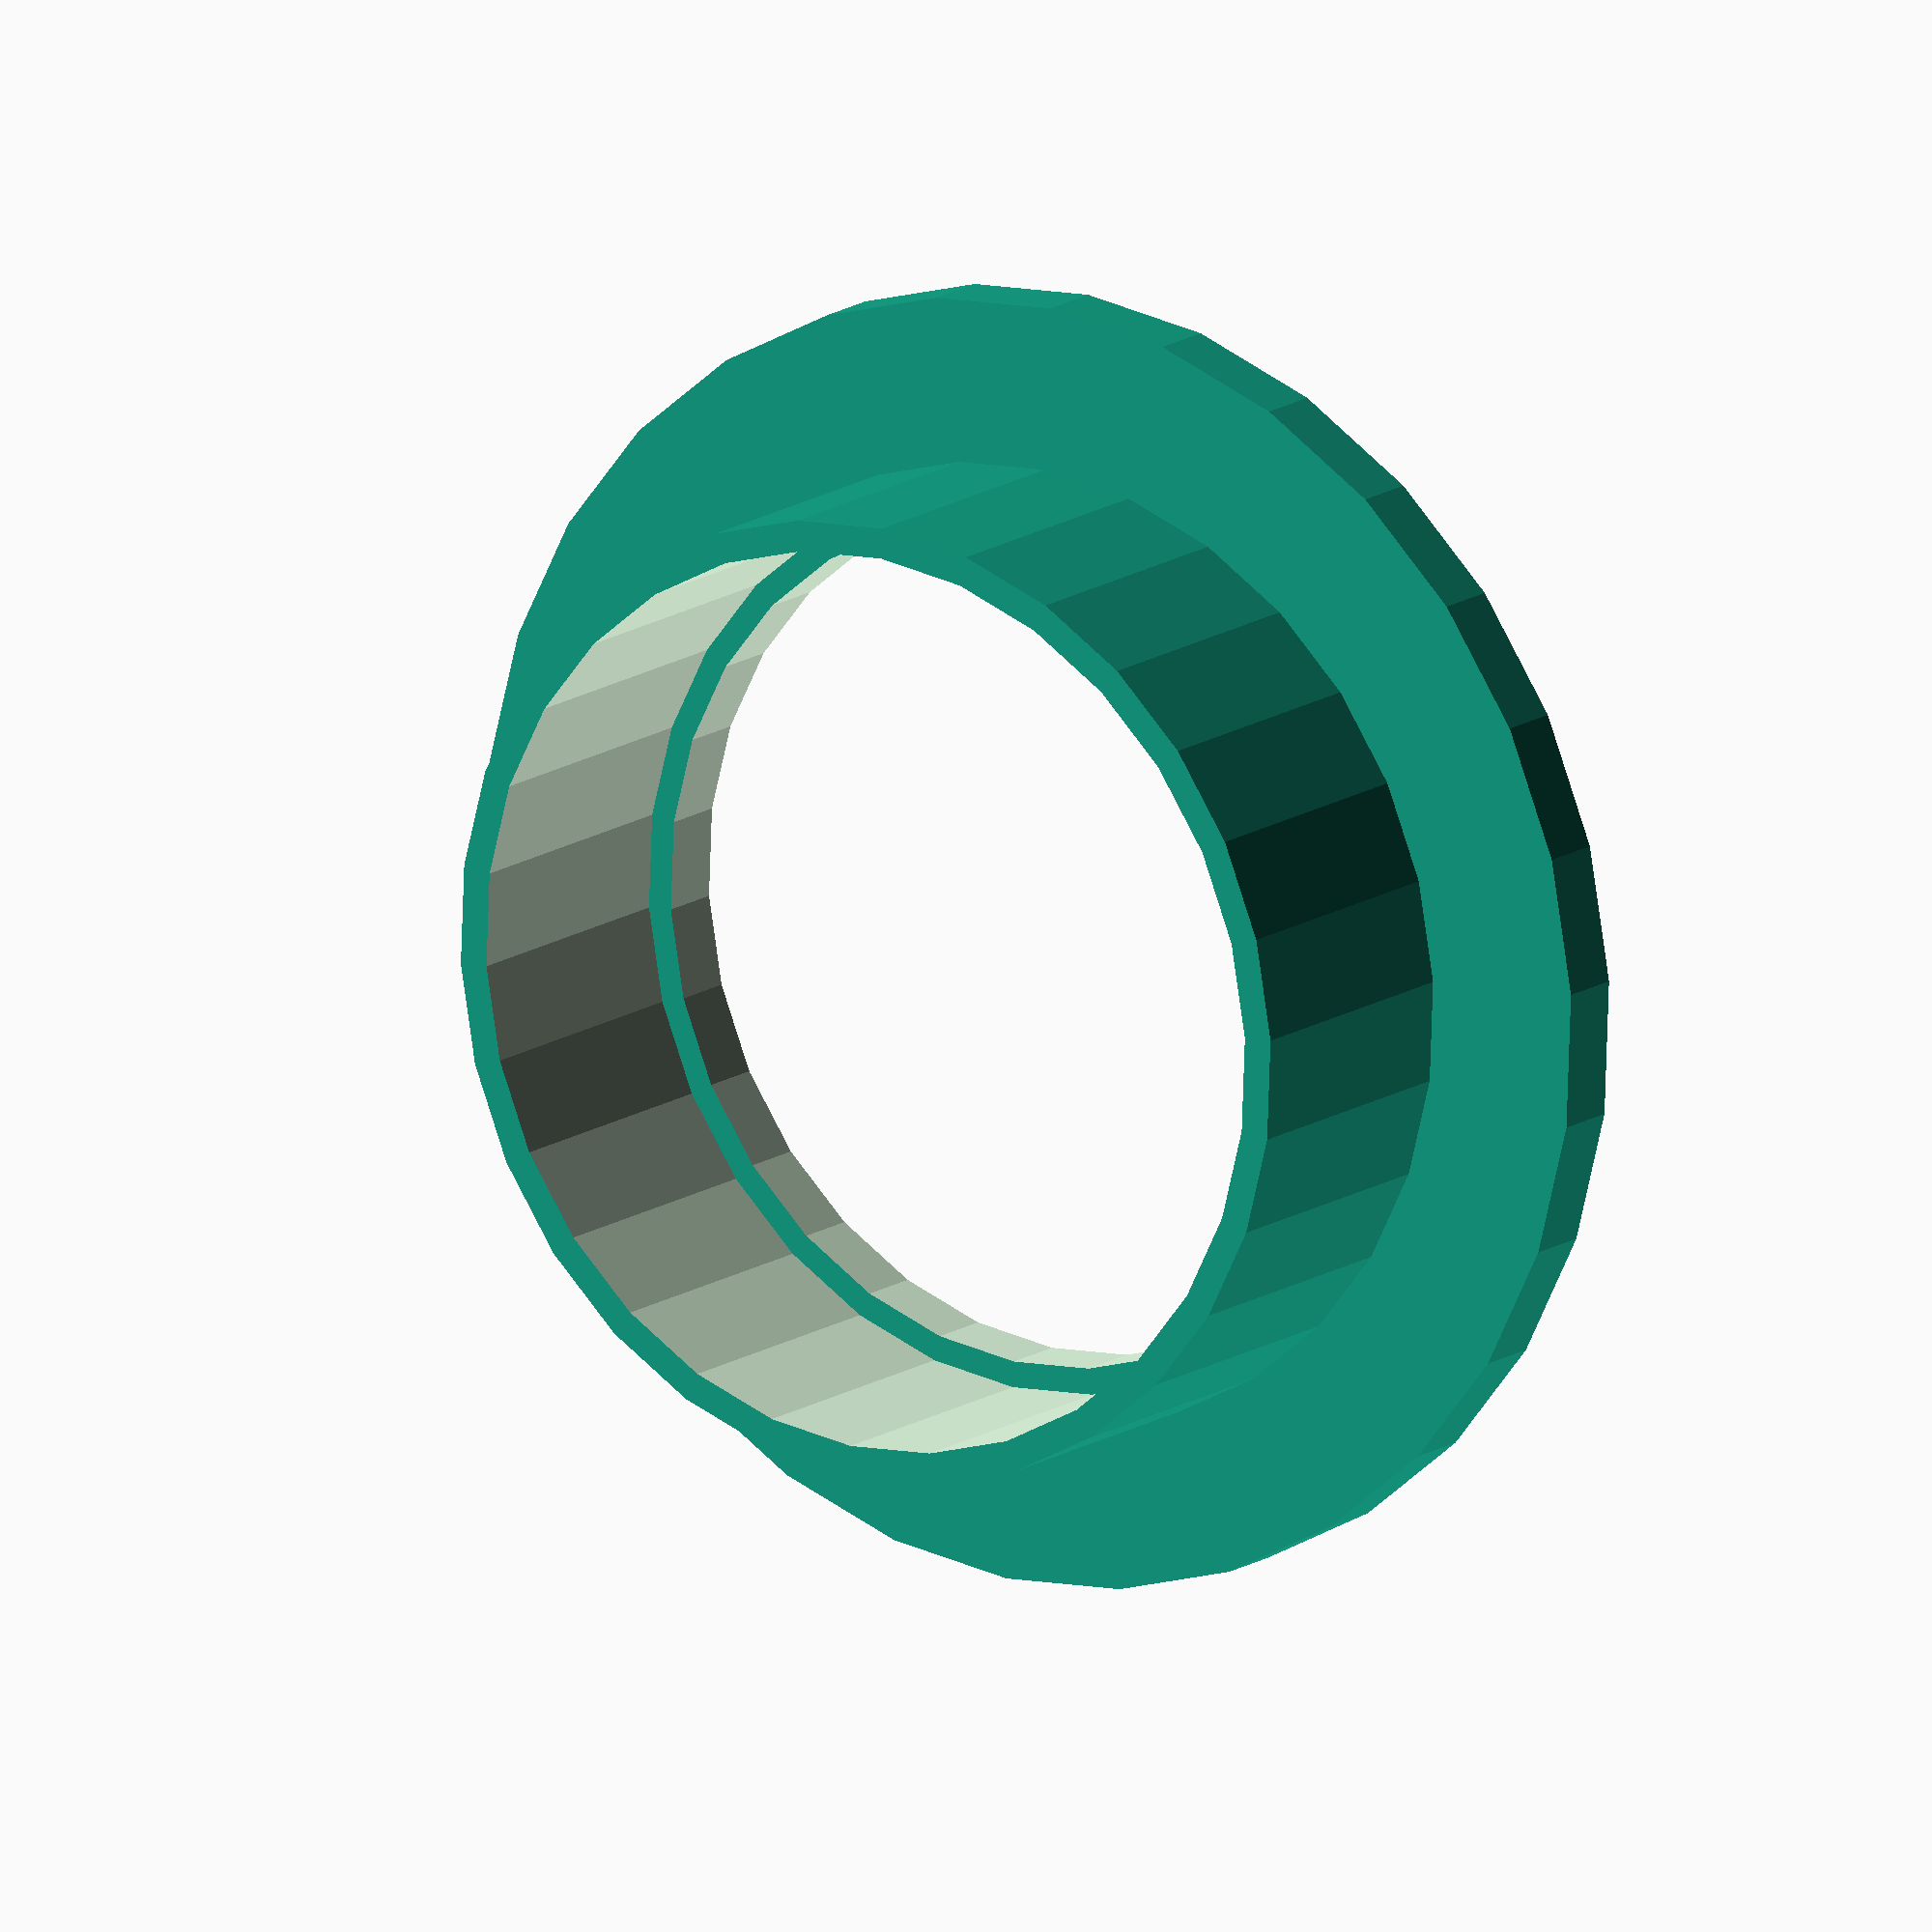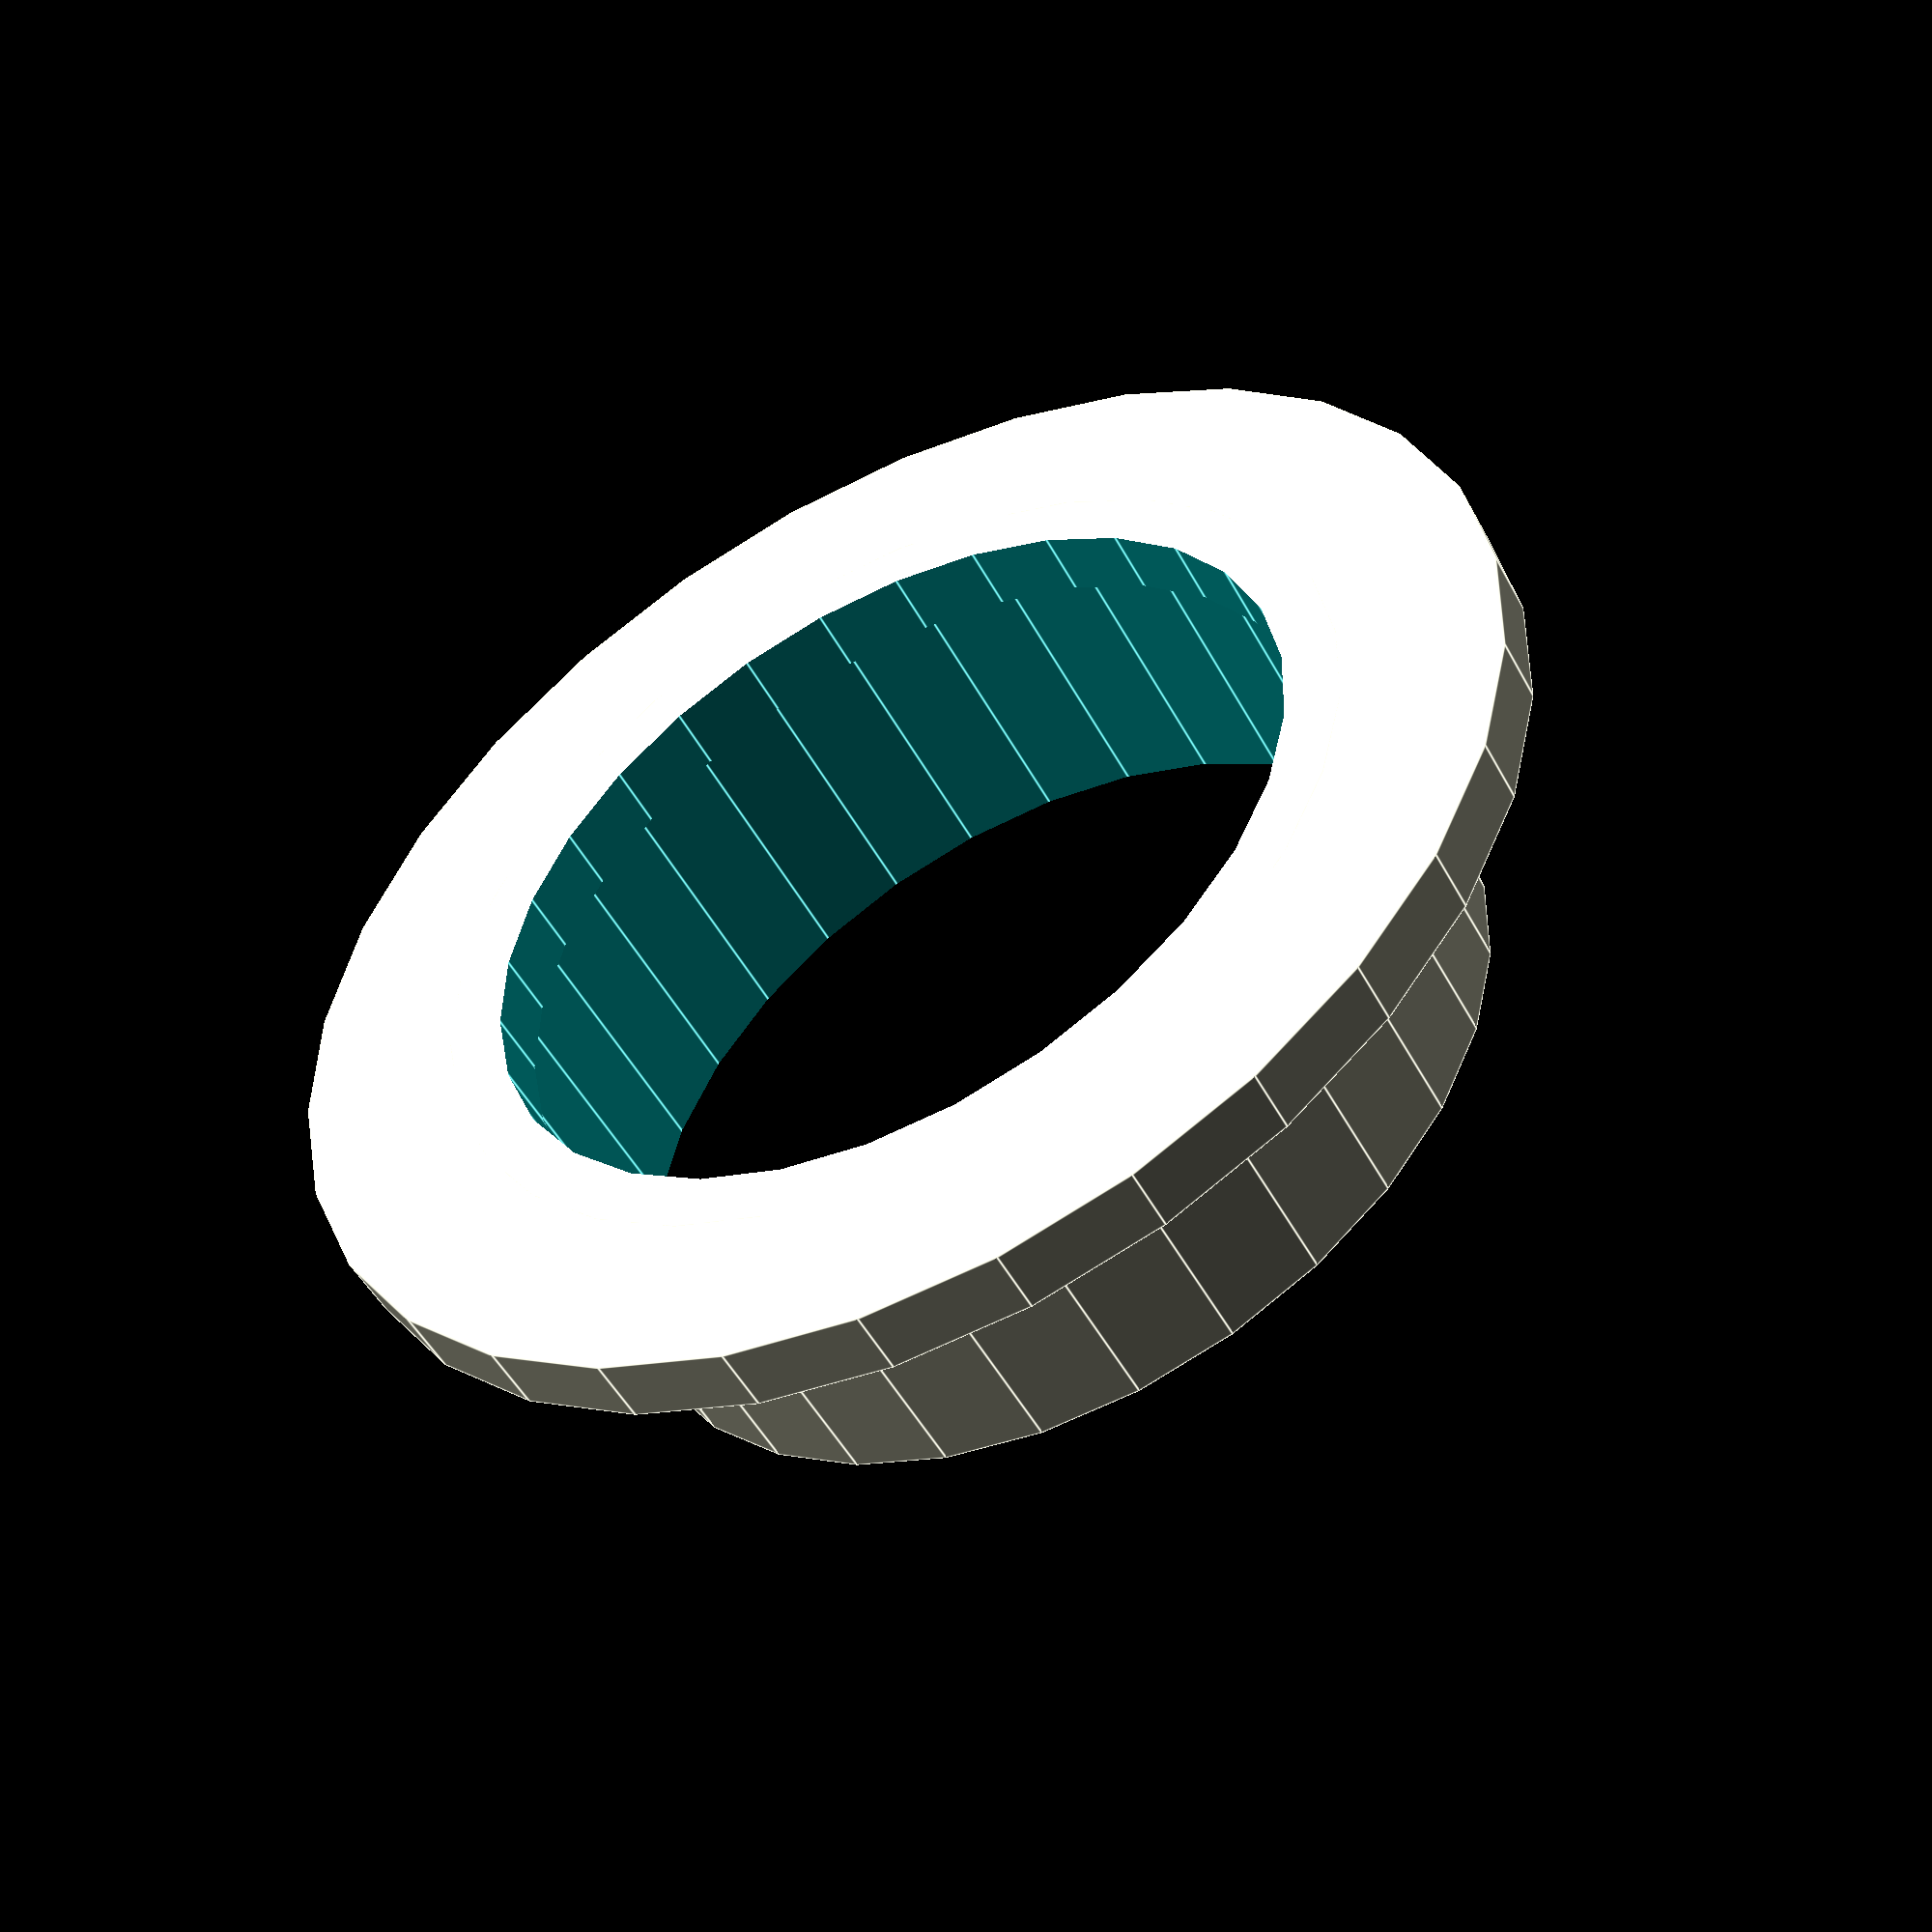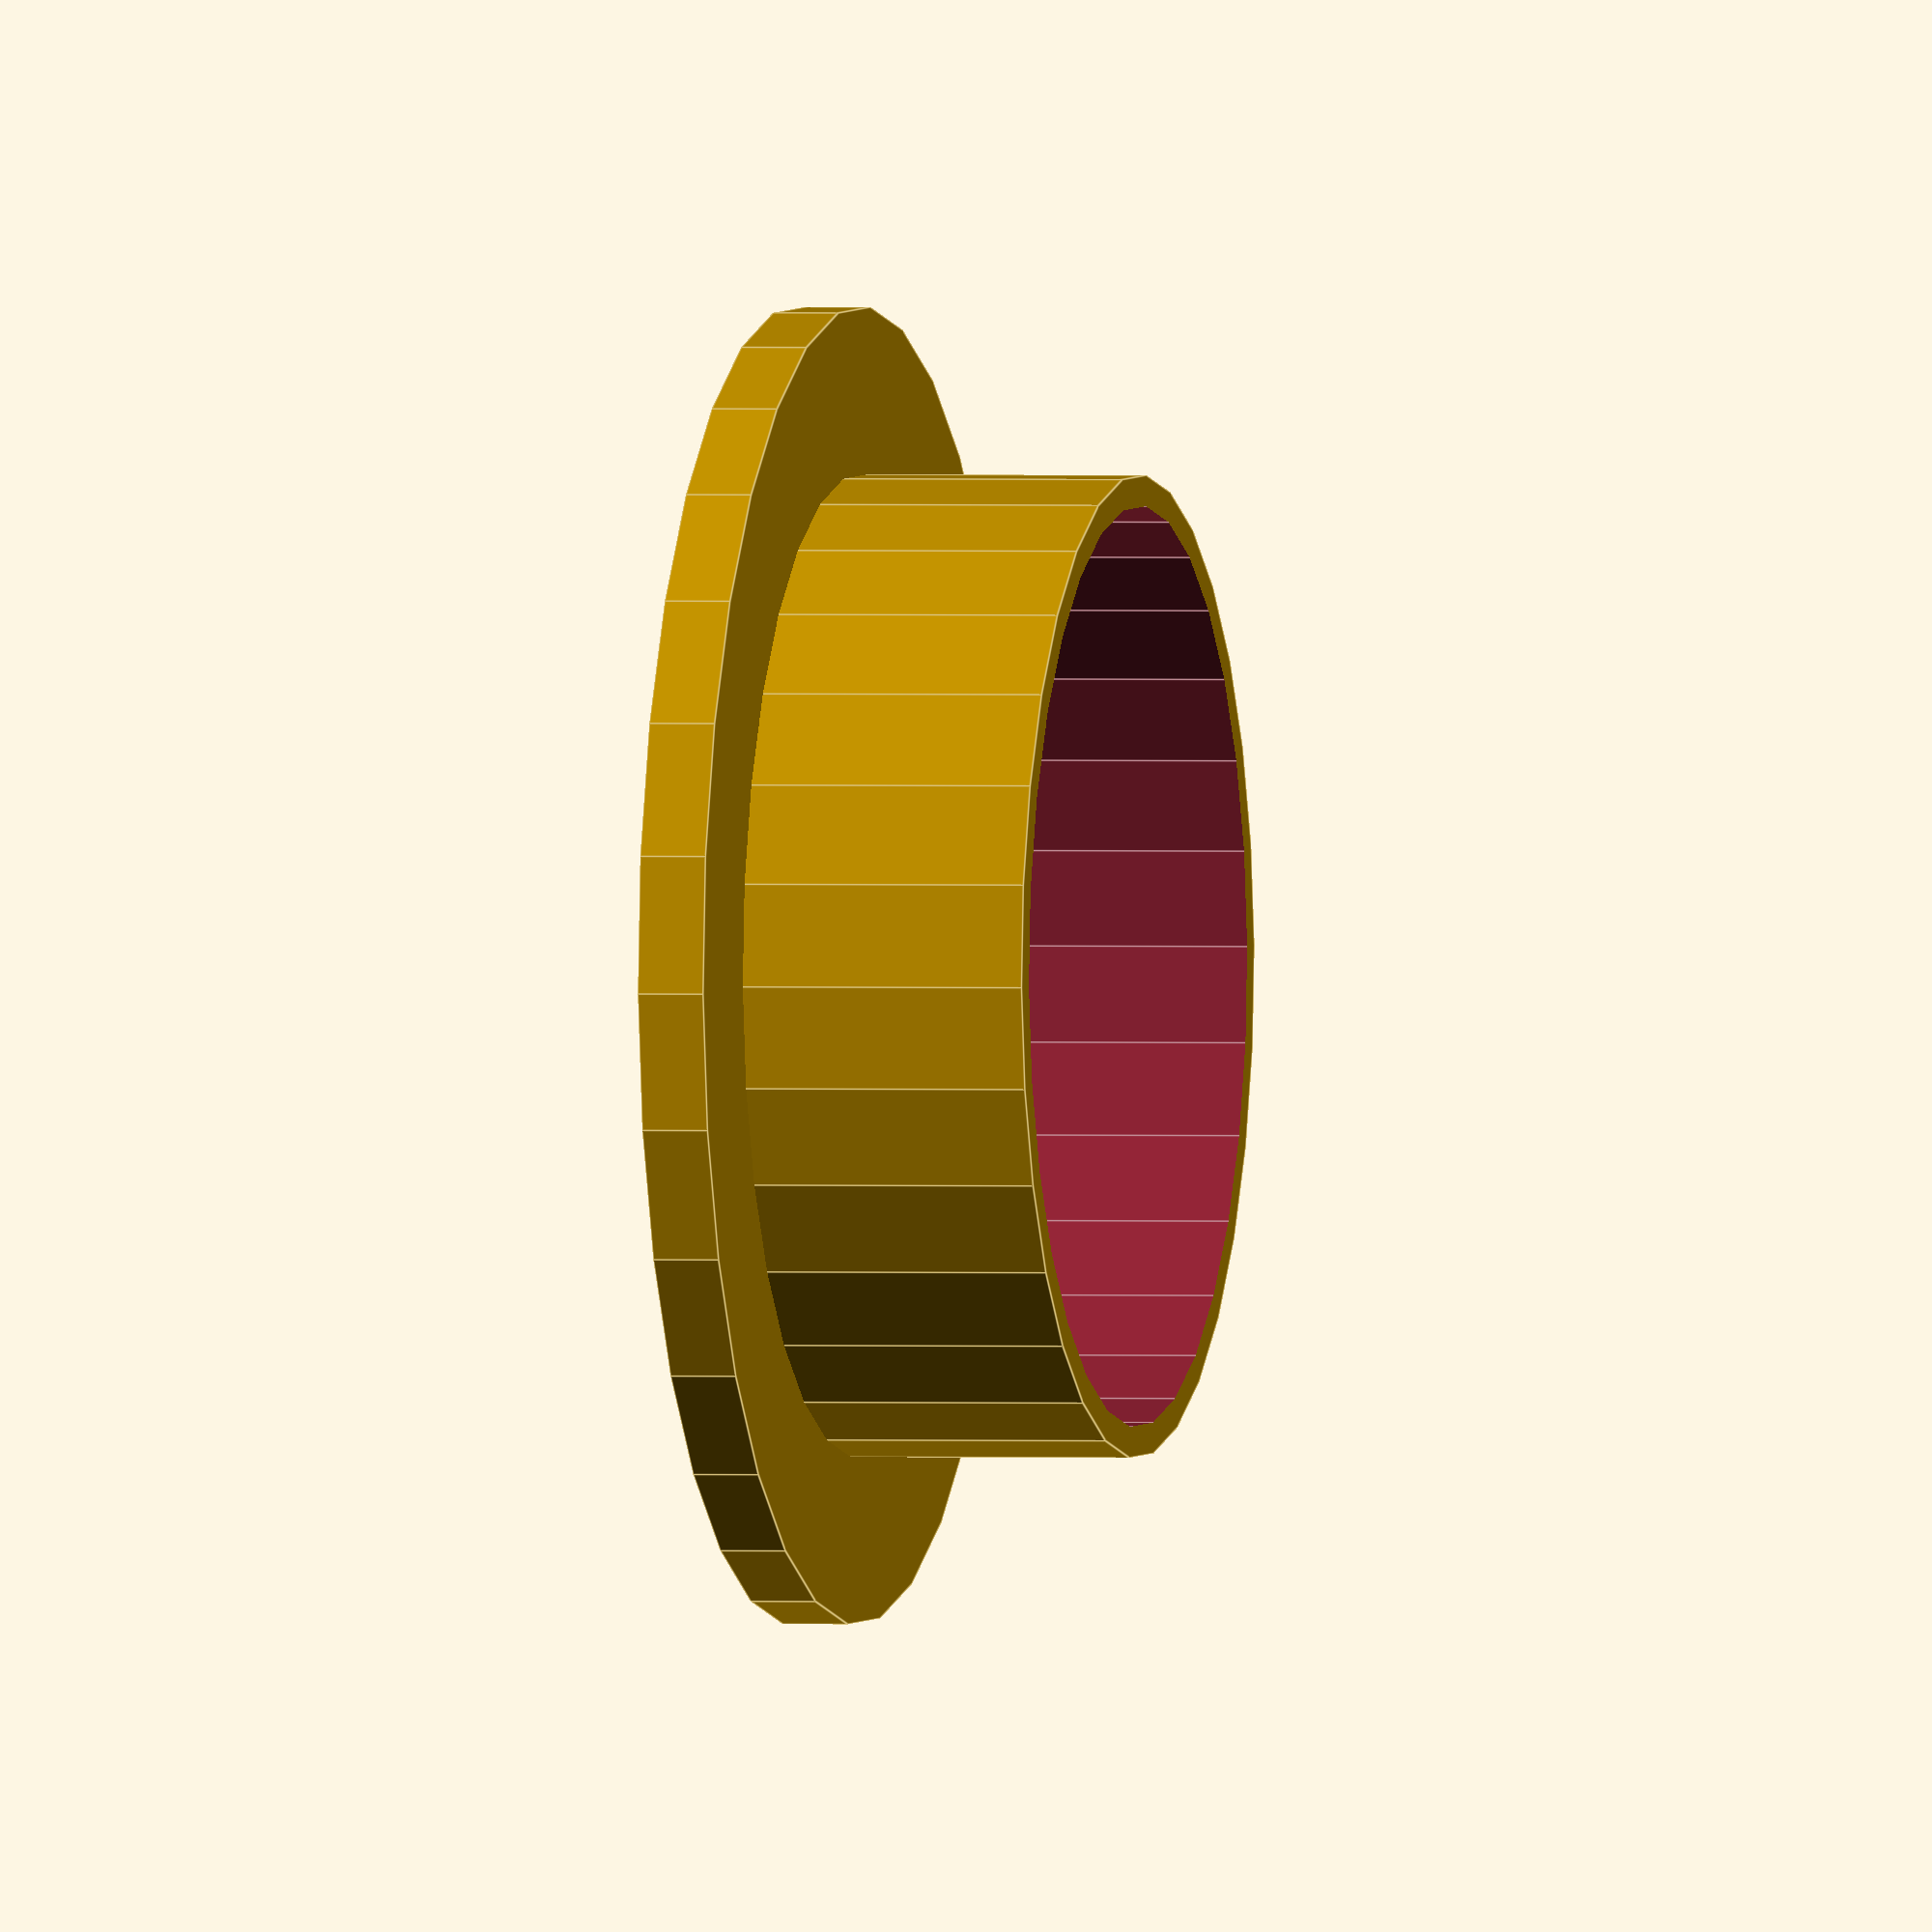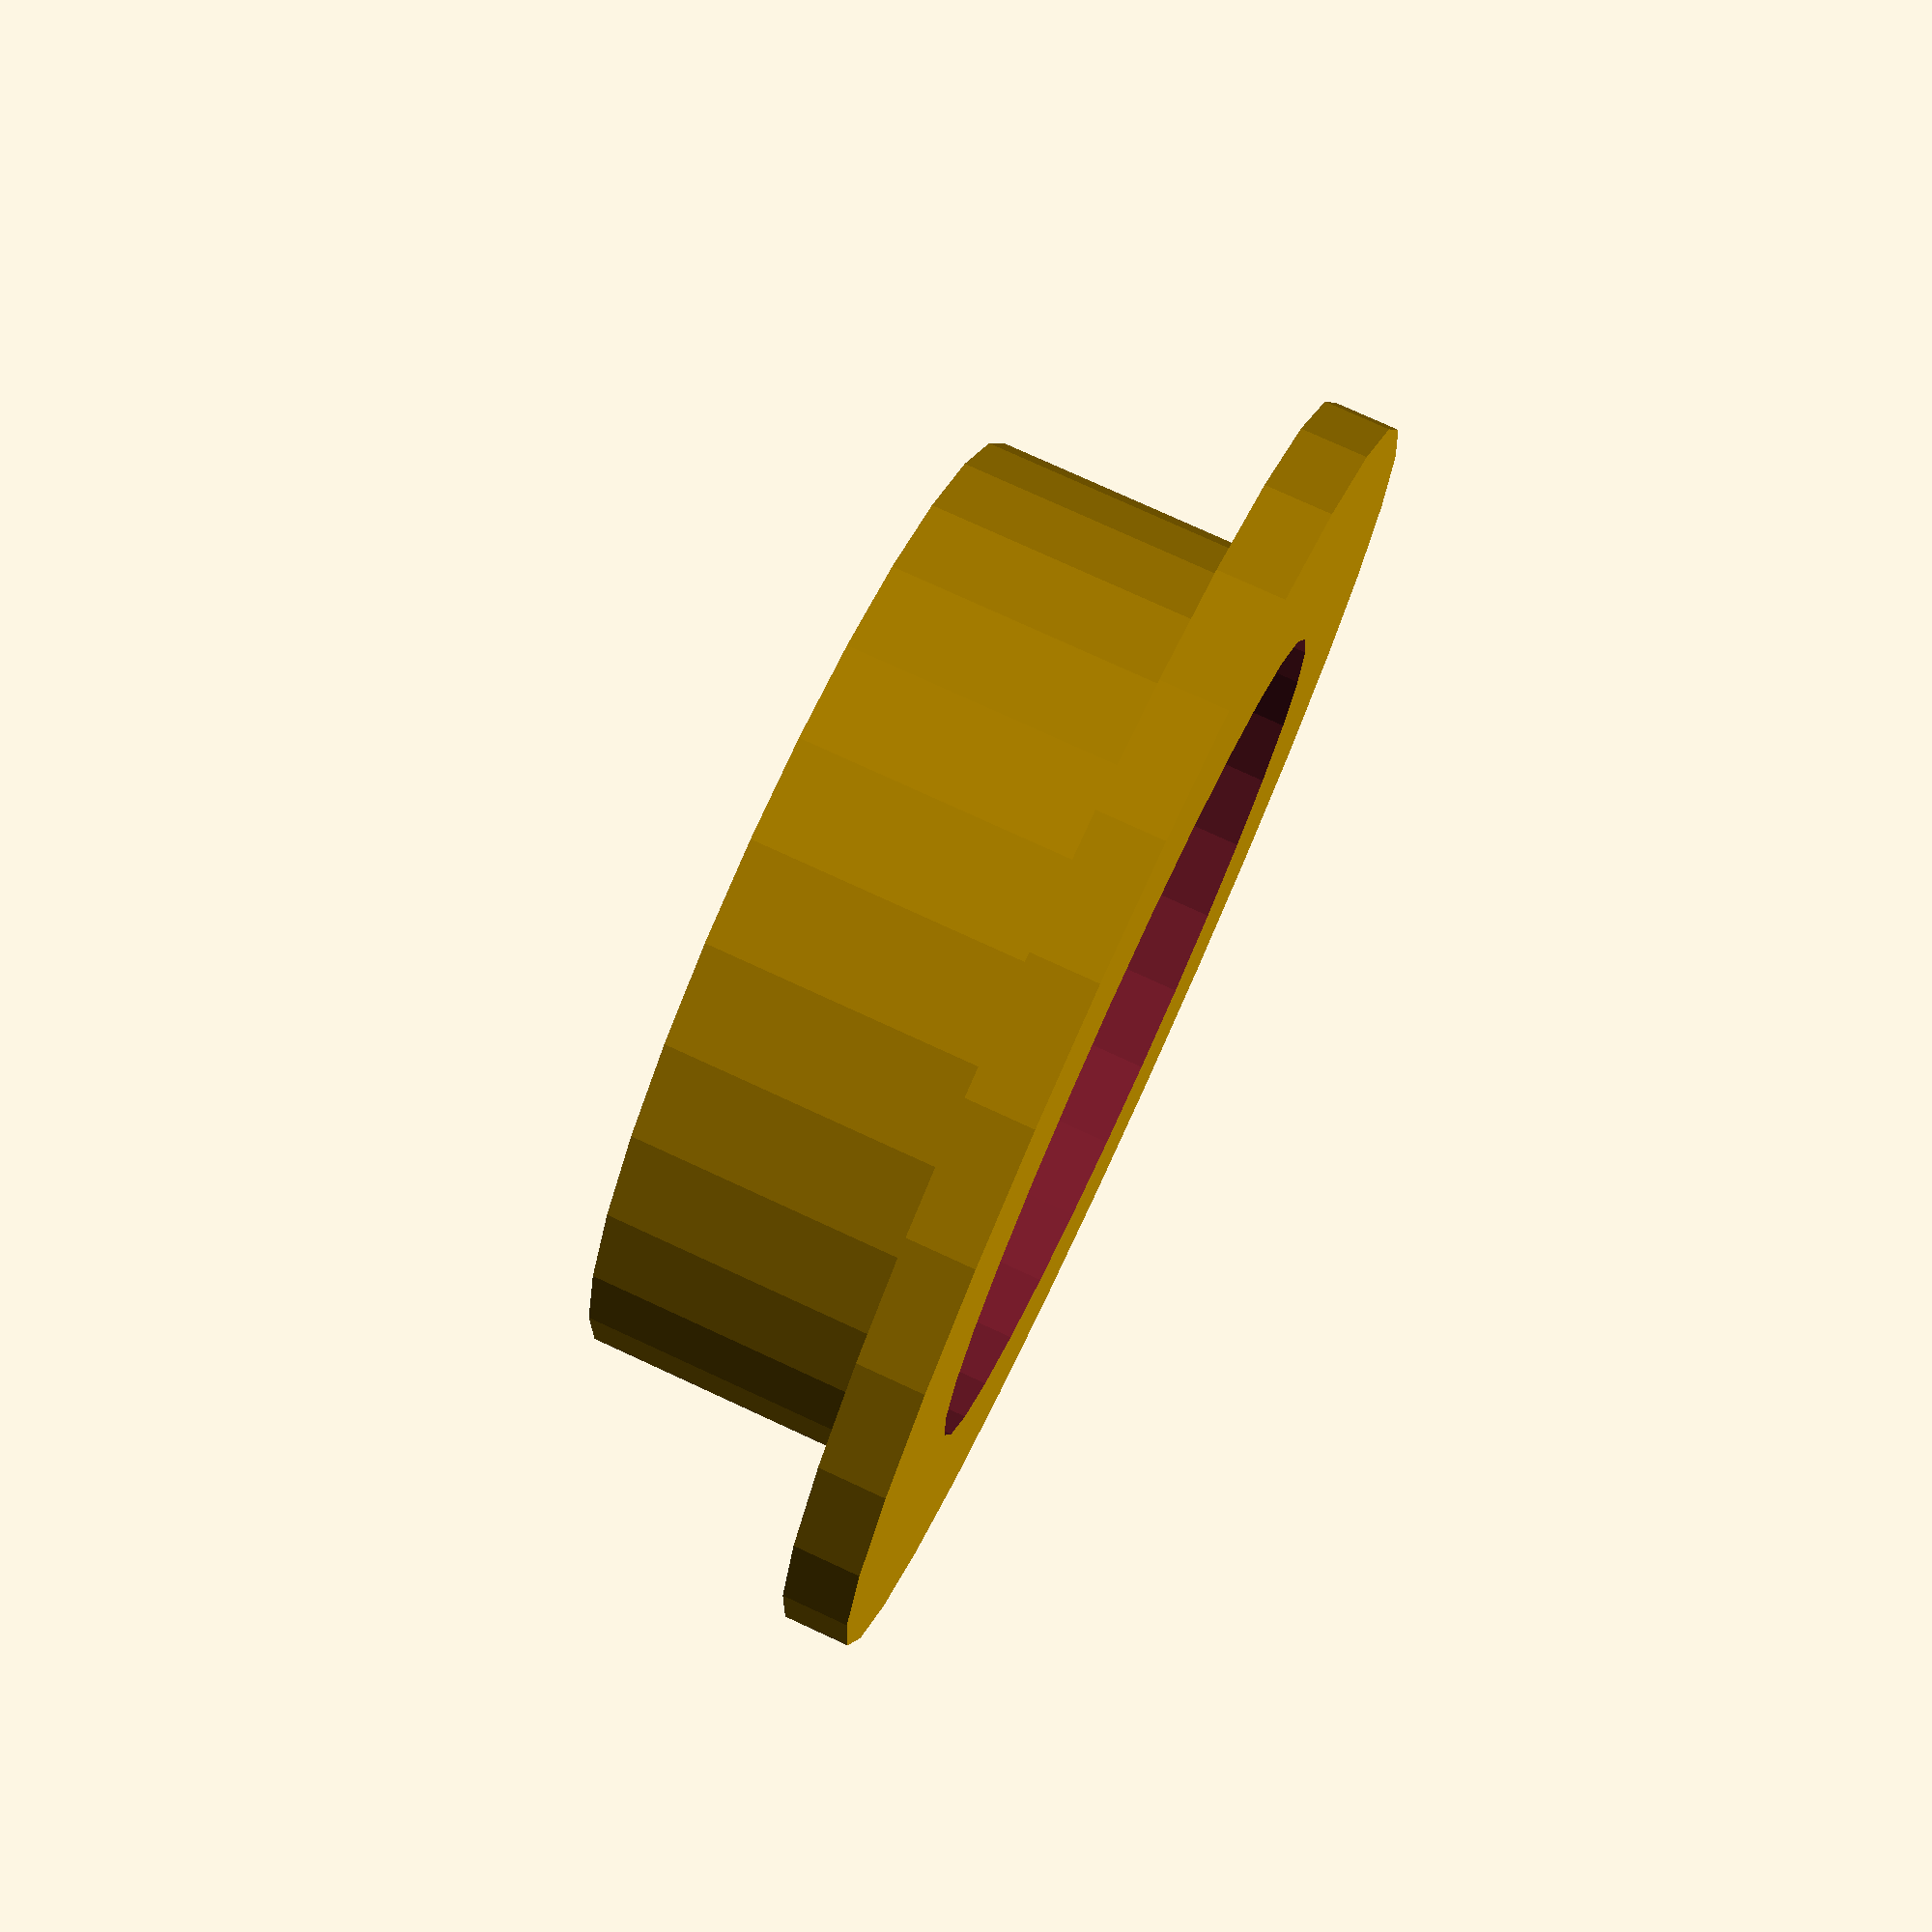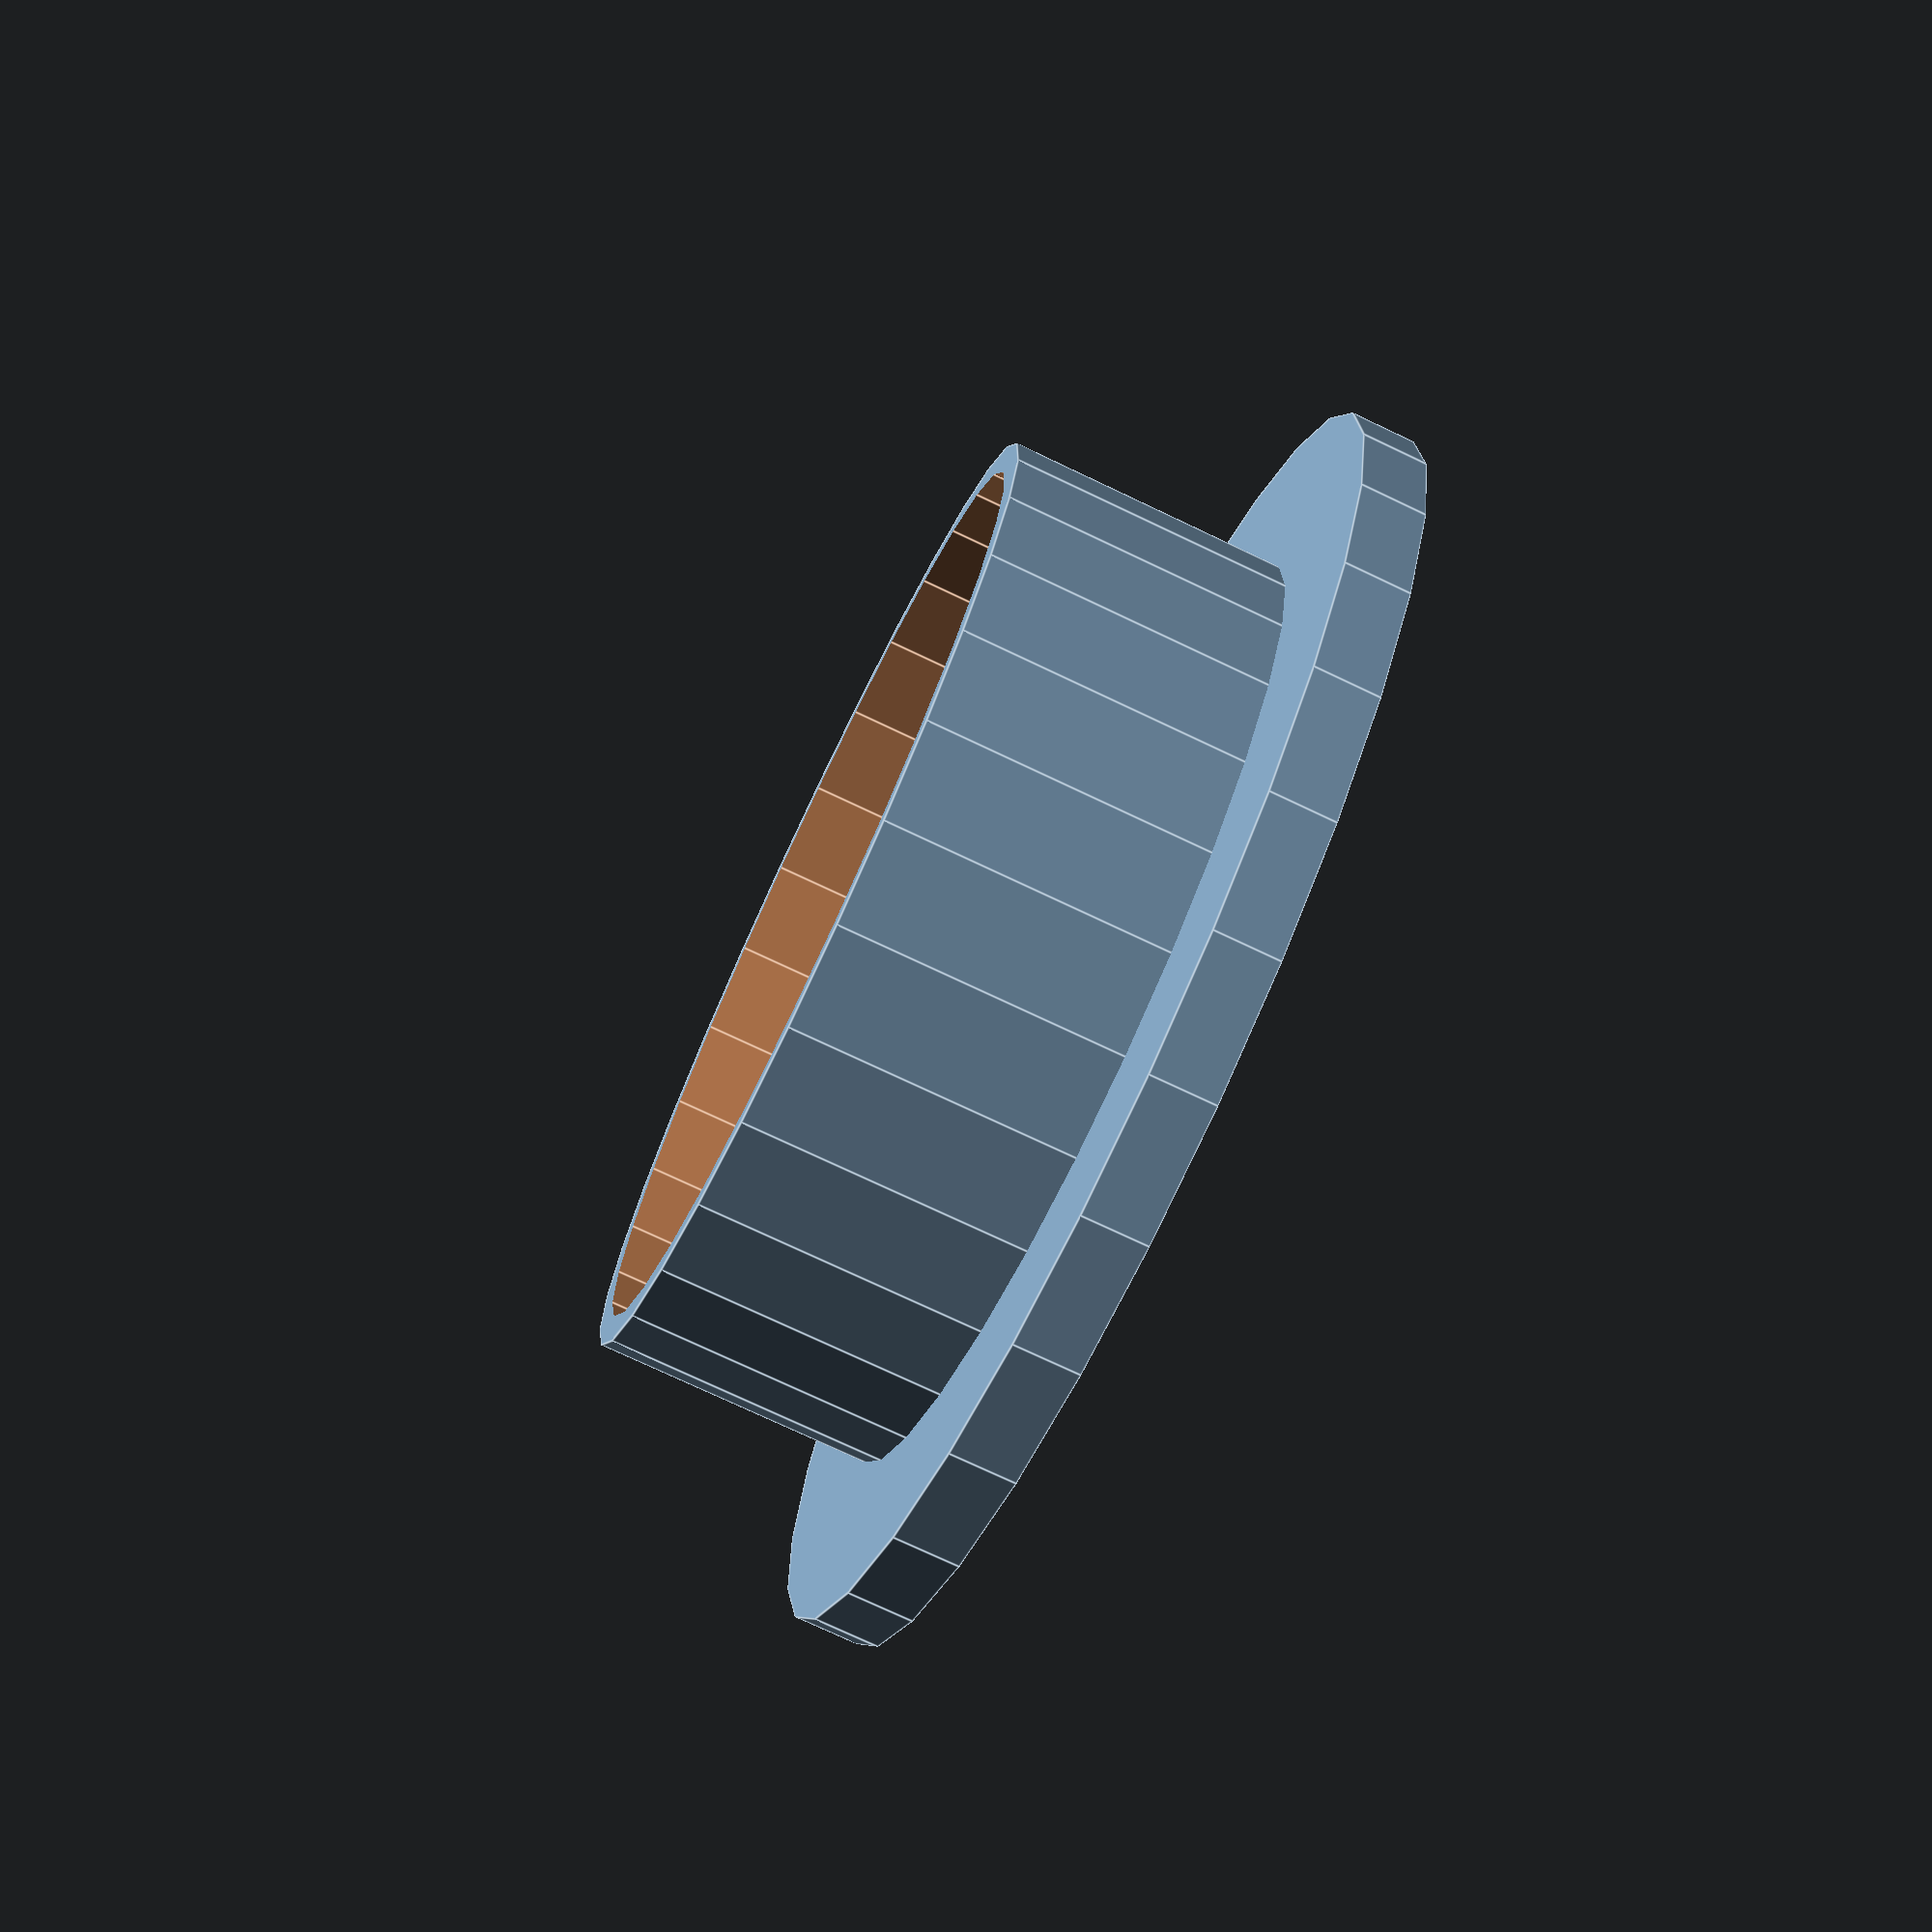
<openscad>
//PRUSAMendel
//GNUGPLv2
//GregFrost

/**
*@categoryPrinted
*/

layer_height=0.4;
perimeter_w_over_t=1.9;

single_layer_width=layer_height*perimeter_w_over_t;
bearing_inner=22.2;
thickness=layer_height*4.1;
height=7+thickness;
wall_ascent=5;
wall_descent=0.5;
tolerance=0.15;

module inner()
{
	difference()
	{
		cylinder(r=bearing_inner/2+single_layer_width+tolerance,h=height);
		translate([0,0,-1])
		cylinder(r=bearing_inner/2+tolerance,h=height+2);
	}

	difference()
	{
		cylinder(r=bearing_inner/2+wall_ascent,h=thickness);
		translate([0,0,-1])
		cylinder(r=bearing_inner/2-wall_descent,h=thickness+2);
	}
}

module outer()
{
	difference()
	{
		cylinder(r=bearing_inner/2+2*single_layer_width+2*tolerance,h=height);
		translate([0,0,-1])
		cylinder(r=bearing_inner/2+single_layer_width+2*tolerance,h=height+2);
	}

	difference()
	{
		cylinder(r=bearing_inner/2+wall_ascent,h=thickness);
		translate([0,0,-1])
		cylinder(r=bearing_inner/2-wall_descent,h=thickness+2);
	}
}

inner();

//translate([34,0,0])
//outer();

</openscad>
<views>
elev=345.6 azim=32.3 roll=34.5 proj=o view=solid
elev=230.0 azim=76.7 roll=332.5 proj=p view=edges
elev=359.3 azim=142.2 roll=283.7 proj=o view=edges
elev=103.5 azim=111.4 roll=65.2 proj=p view=wireframe
elev=254.8 azim=257.9 roll=115.4 proj=p view=edges
</views>
